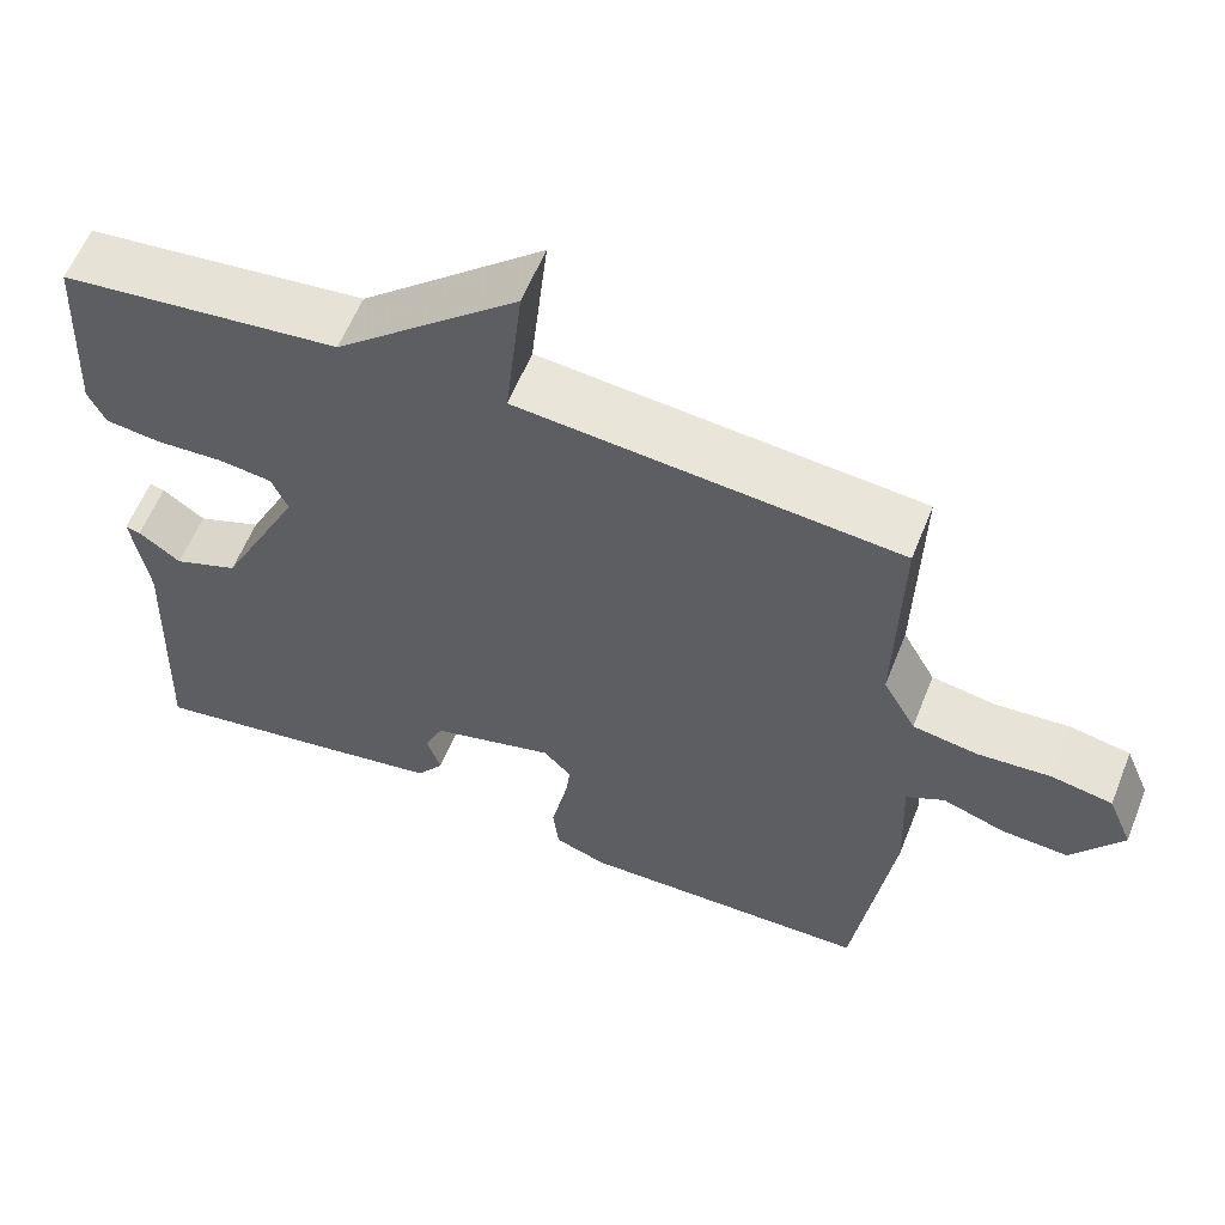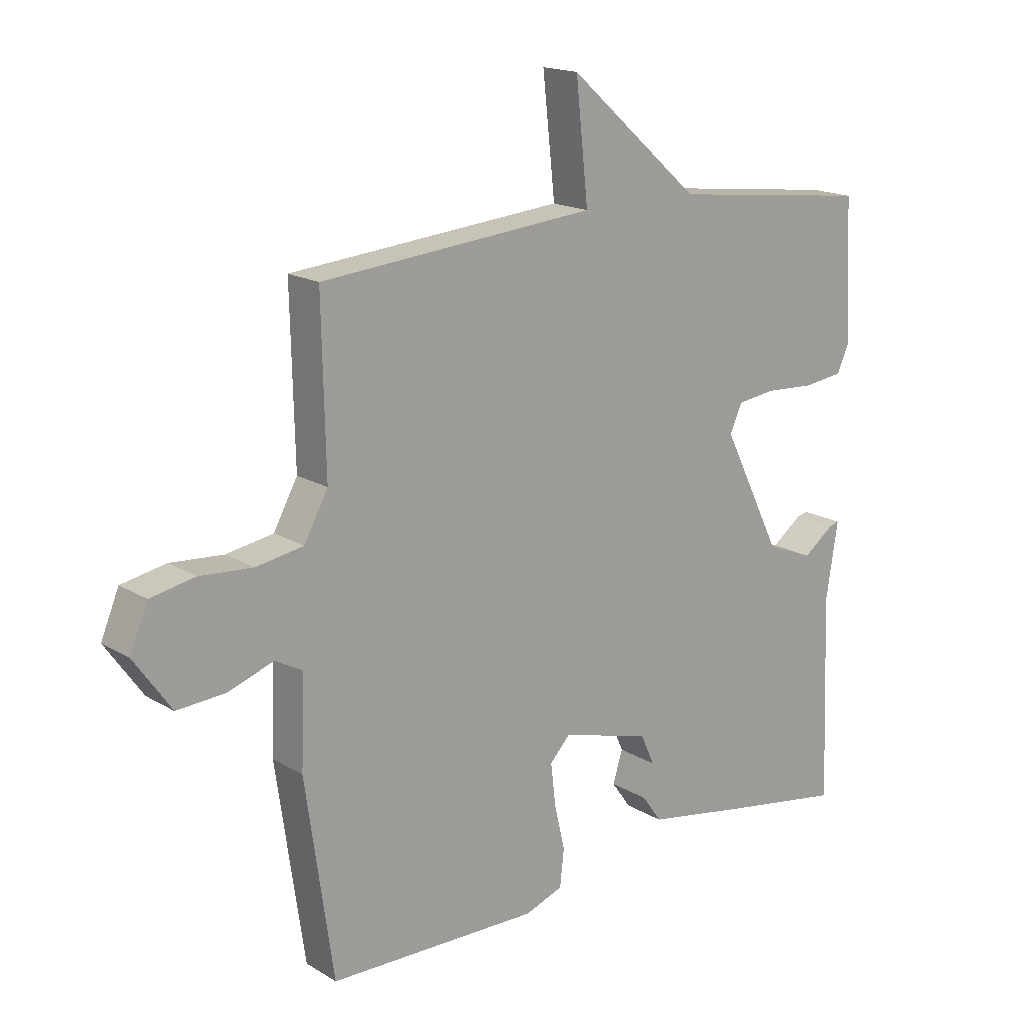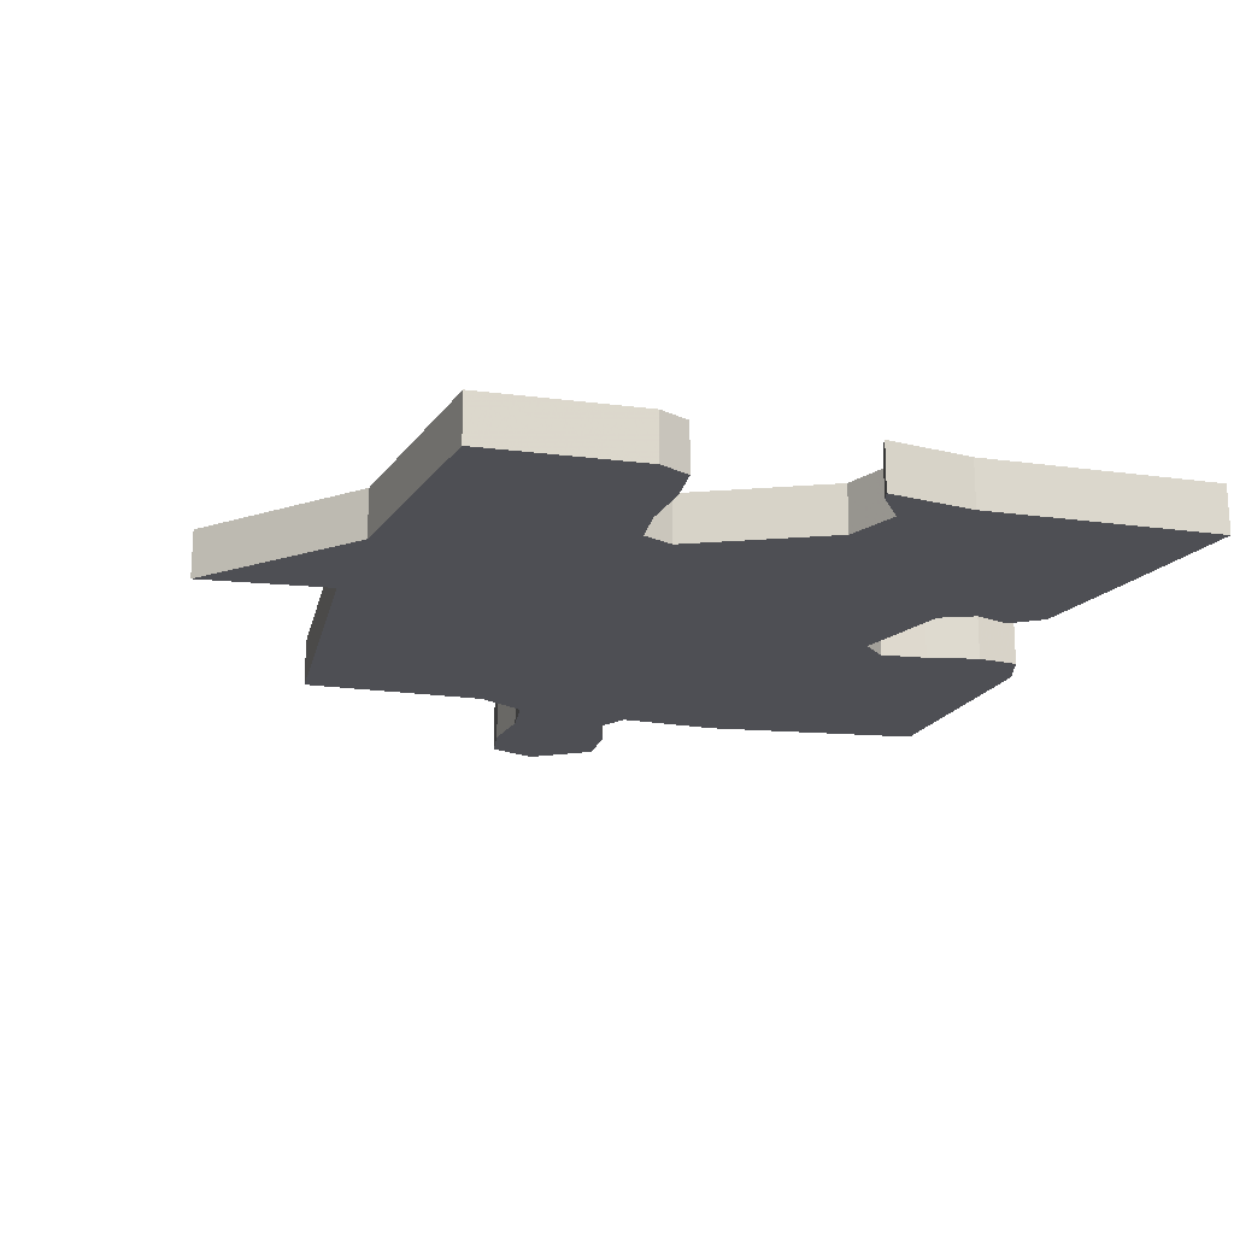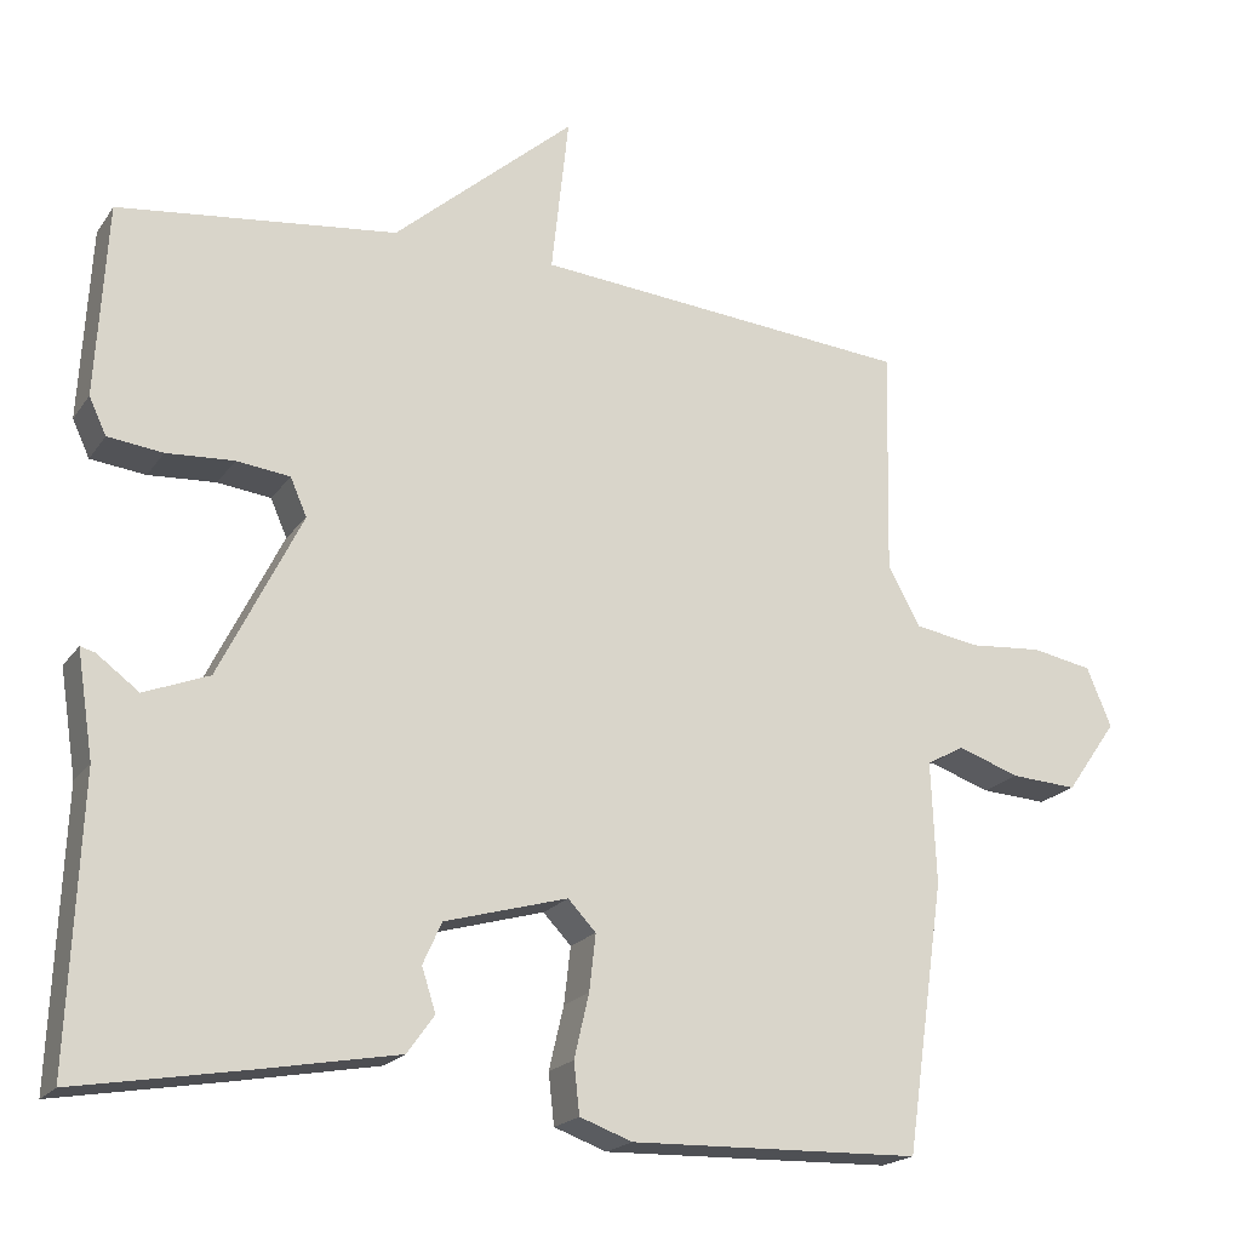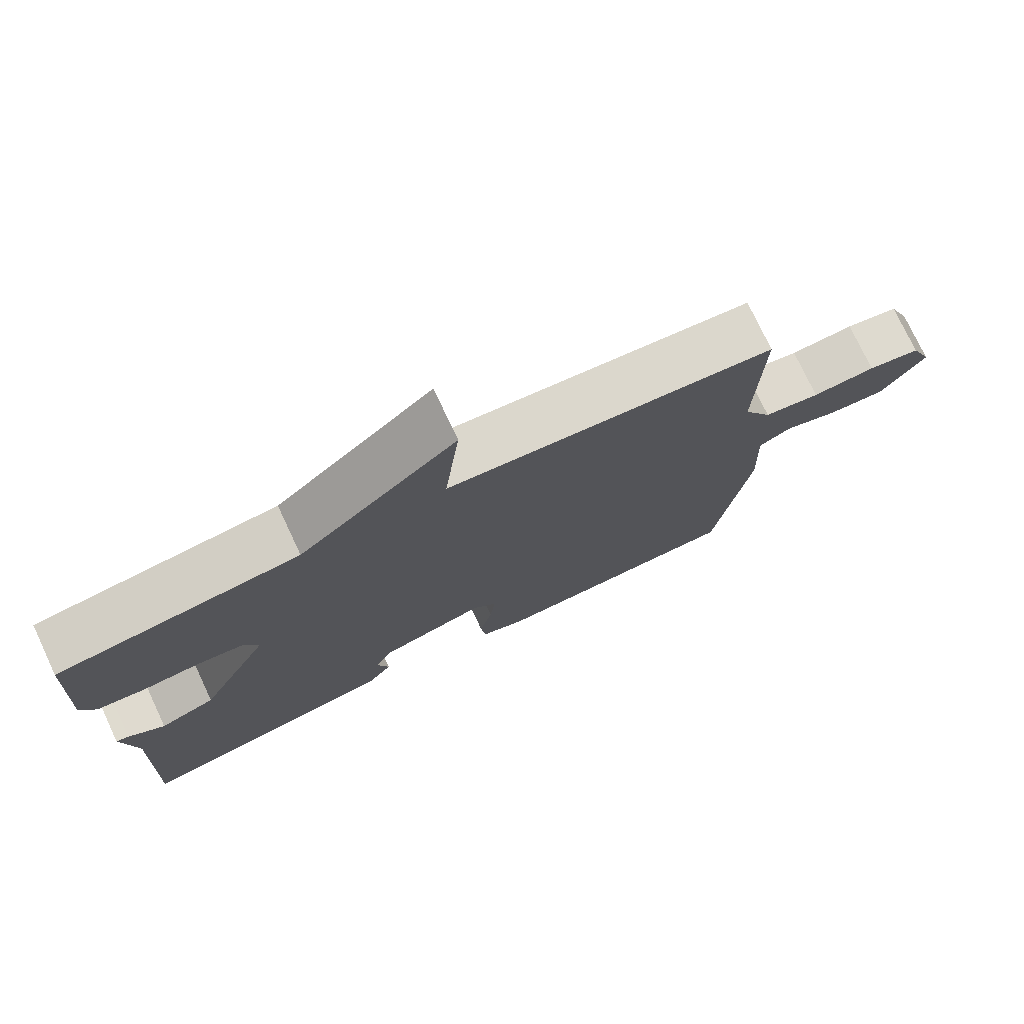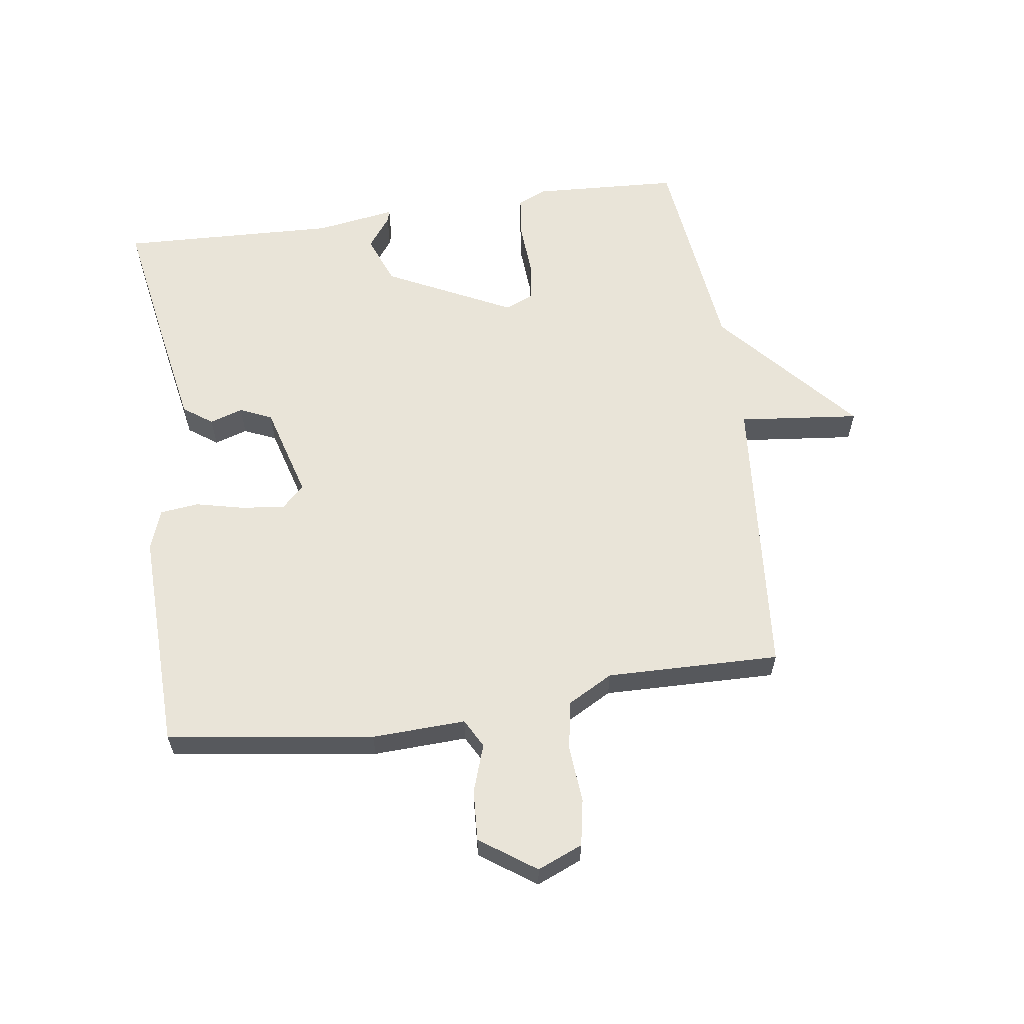
<metadata>
{"format":"obj","ext":"obj","renderer":"f3d","projection":"perspective","resolution":1024,"background":"white","views":[{"elev":59.4,"azim":-158.3,"up":"+Z"},{"elev":17.2,"azim":-40.1,"up":"+Z"},{"elev":-18.3,"azim":72.7,"up":"+Y"},{"elev":-19.7,"azim":155.3,"up":"+Z"},{"elev":75.9,"azim":154.8,"up":"+Z"},{"elev":60.4,"azim":-98.2,"up":"+Y"}]}
</metadata>
<code>
v 0.5 0.07 0.5
v 0.513 0.07 0.265
v 0.492 0.07 0.22
v 0.425 0.07 0.212
v 0.343 0.07 0.217
v 0.278 0.07 0.209
v 0.258 0.07 0.163
v 0.358 0.07 -0.038
v 0.437 0.07 -0.069
v 0.488 0.07 -0.031
v 0.506 0.07 -0.026
v 0.486 0.07 -0.154
v 0.5 0.07 -0.5
v 0.295 0.07 -0.465
v 0.123 0.07 -0.434
v 0.09 0.07 -0.388
v 0.107 0.07 -0.335
v 0.084 0.07 -0.284
v -0.066 0.07 -0.242
v -0.1 0.07 -0.278
v -0.092 0.07 -0.347
v -0.074 0.07 -0.424
v -0.081 0.07 -0.486
v -0.145 0.07 -0.509
v -0.5 0.07 -0.5
v -0.547 0.07 -0.172
v -0.541 0.07 -0.023
v -0.587 0.07 0.002
v -0.663 0.07 -0.024
v -0.744 0.07 -0.029
v -0.806 0.07 0.059
v -0.776 0.07 0.131
v -0.702 0.07 0.145
v -0.613 0.07 0.138
v -0.534 0.07 0.151
v -0.494 0.07 0.224
v -0.5 0.07 0.5
v -0.039 0.07 0.54
v -0.06 0.07 0.733
v 0.161 0.07 0.54
v 0.5 0 0.5
v 0.513 0 0.265
v 0.492 0 0.22
v 0.425 0 0.212
v 0.343 0 0.217
v 0.278 0 0.209
v 0.258 0 0.163
v 0.358 0 -0.038
v 0.437 0 -0.069
v 0.488 0 -0.031
v 0.506 0 -0.026
v 0.486 0 -0.154
v 0.5 0 -0.5
v 0.295 0 -0.465
v 0.123 0 -0.434
v 0.09 0 -0.388
v 0.107 0 -0.335
v 0.084 0 -0.284
v -0.066 0 -0.242
v -0.1 0 -0.278
v -0.092 0 -0.347
v -0.074 0 -0.424
v -0.081 0 -0.486
v -0.145 0 -0.509
v -0.5 0 -0.5
v -0.547 0 -0.172
v -0.541 0 -0.023
v -0.587 0 0.002
v -0.663 0 -0.024
v -0.744 0 -0.029
v -0.806 0 0.059
v -0.776 0 0.131
v -0.702 0 0.145
v -0.613 0 0.138
v -0.534 0 0.151
v -0.494 0 0.224
v -0.5 0 0.5
v -0.039 0 0.54
v -0.06 0 0.733
v 0.161 0 0.54
f 38 39 40
f 1 2 3
f 40 1 3
f 38 40 3
f 37 38 3
f 36 37 3
f 32 33 34
f 31 32 34
f 30 31 34
f 29 30 34
f 28 29 34
f 27 28 34 35
f 25 26 27
f 24 25 27
f 23 24 27
f 22 23 27
f 21 22 27
f 27 35 36
f 21 27 36
f 20 21 36
f 15 16 17
f 14 15 17
f 13 14 17
f 12 13 17
f 11 12 17
f 10 11 17
f 9 10 17
f 8 9 17 18
f 7 8 18 19
f 3 4 5
f 36 3 5
f 36 5 6
f 19 20 36
f 7 19 36
f 6 7 36
f 80 79 78
f 43 42 41
f 43 41 80
f 43 80 78
f 43 78 77
f 43 77 76
f 74 73 72
f 74 72 71
f 74 71 70
f 74 70 69
f 74 69 68
f 75 74 68 67
f 67 66 65
f 67 65 64
f 67 64 63
f 67 63 62
f 67 62 61
f 76 75 67
f 76 67 61
f 76 61 60
f 57 56 55
f 57 55 54
f 57 54 53
f 57 53 52
f 57 52 51
f 57 51 50
f 57 50 49
f 58 57 49 48
f 59 58 48 47
f 45 44 43
f 45 43 76
f 46 45 76
f 76 60 59
f 76 59 47
f 76 47 46
f 1 41 42 2
f 2 42 43 3
f 3 43 44 4
f 4 44 45 5
f 5 45 46 6
f 6 46 47 7
f 7 47 48 8
f 8 48 49 9
f 9 49 50 10
f 10 50 51 11
f 11 51 52 12
f 12 52 53 13
f 13 53 54 14
f 14 54 55 15
f 15 55 56 16
f 16 56 57 17
f 17 57 58 18
f 18 58 59 19
f 19 59 60 20
f 20 60 61 21
f 21 61 62 22
f 22 62 63 23
f 23 63 64 24
f 24 64 65 25
f 25 65 66 26
f 26 66 67 27
f 27 67 68 28
f 28 68 69 29
f 29 69 70 30
f 30 70 71 31
f 31 71 72 32
f 32 72 73 33
f 33 73 74 34
f 34 74 75 35
f 35 75 76 36
f 36 76 77 37
f 37 77 78 38
f 38 78 79 39
f 39 79 80 40
f 40 80 41 1

</code>
